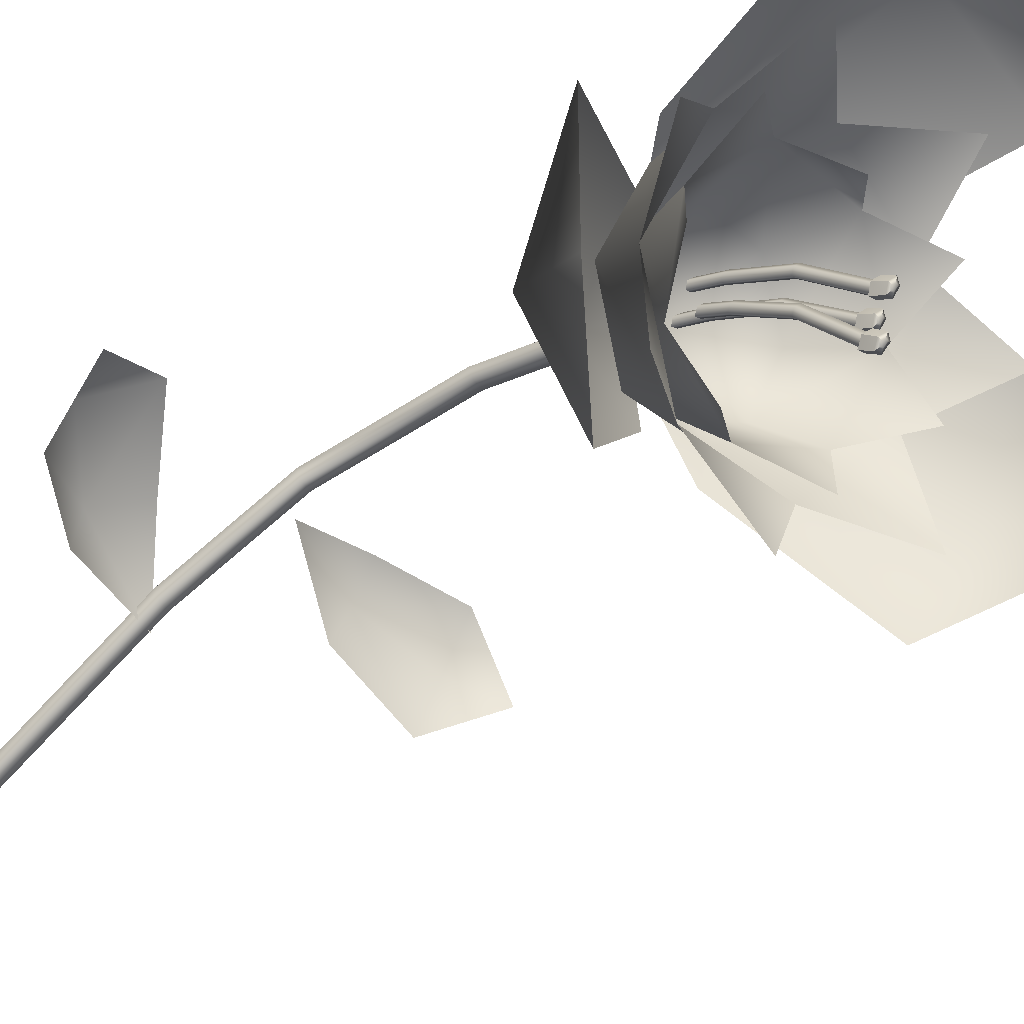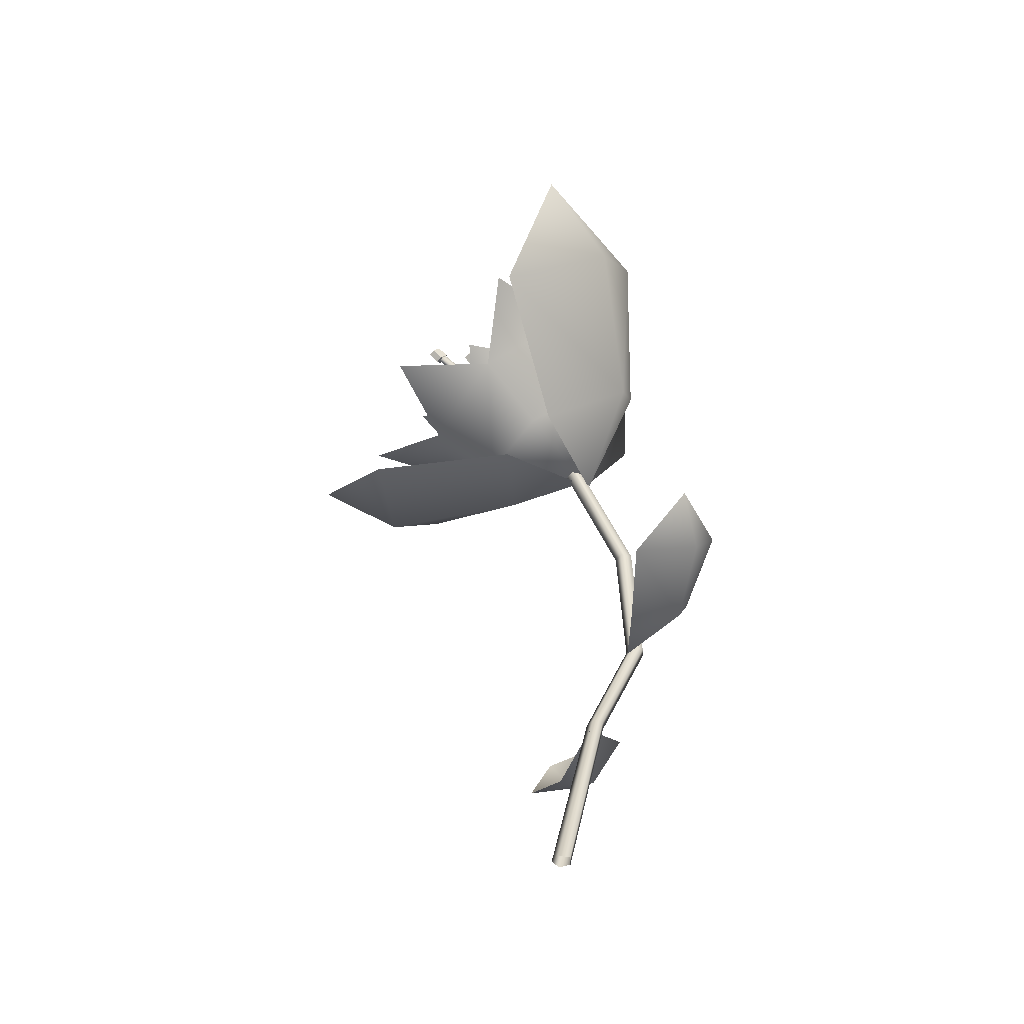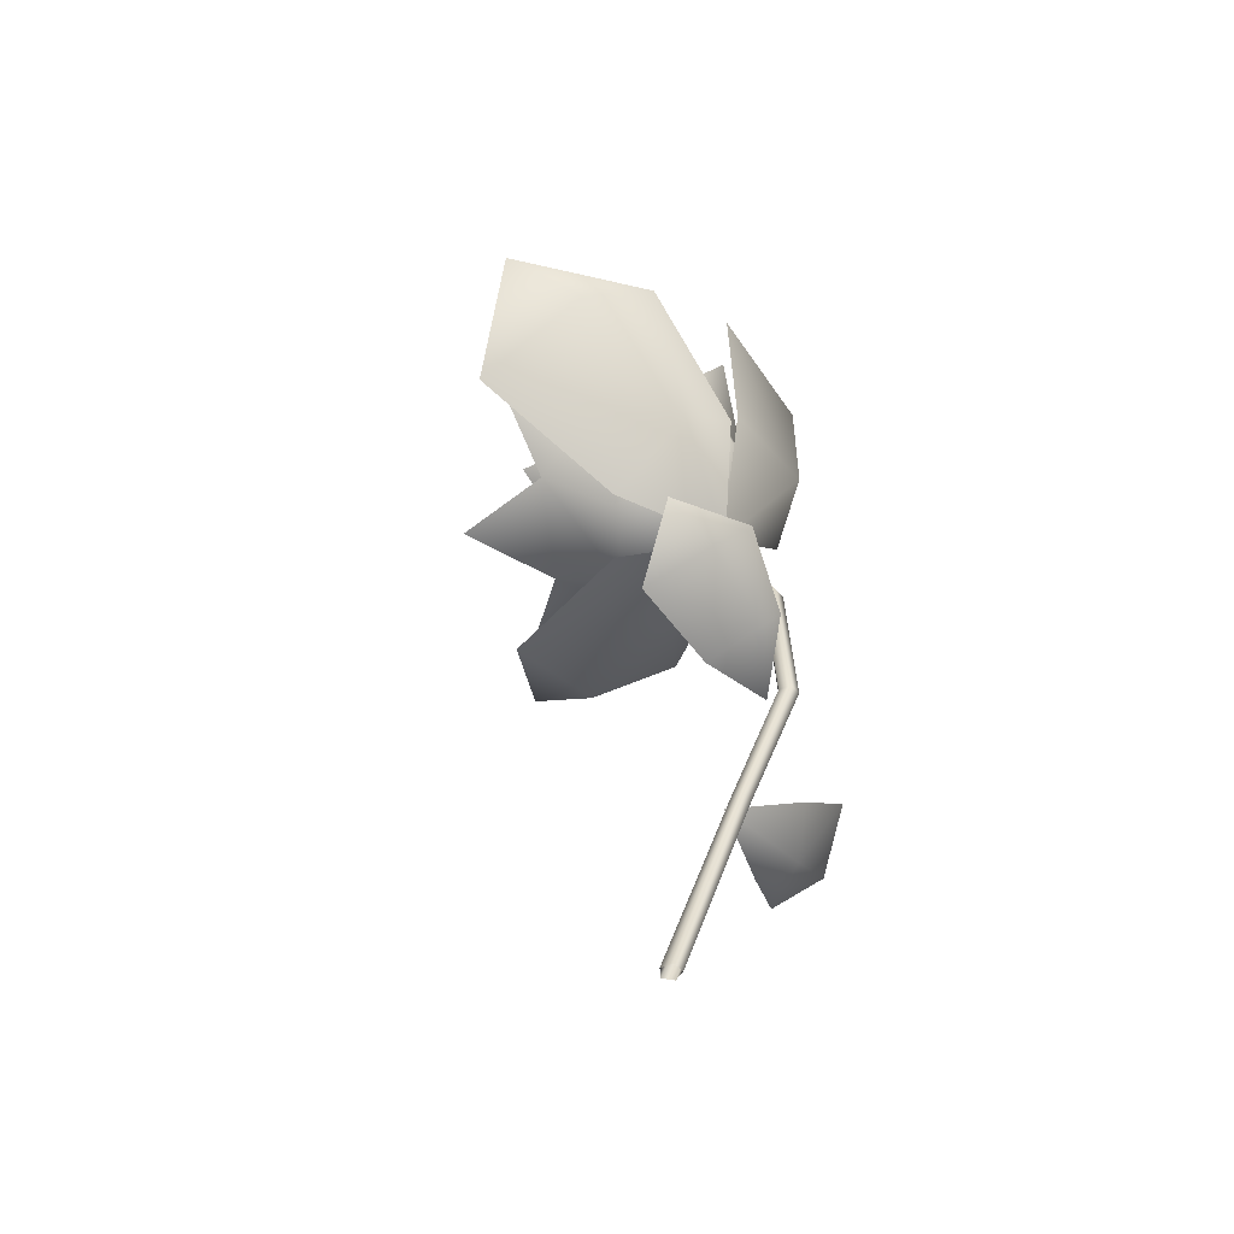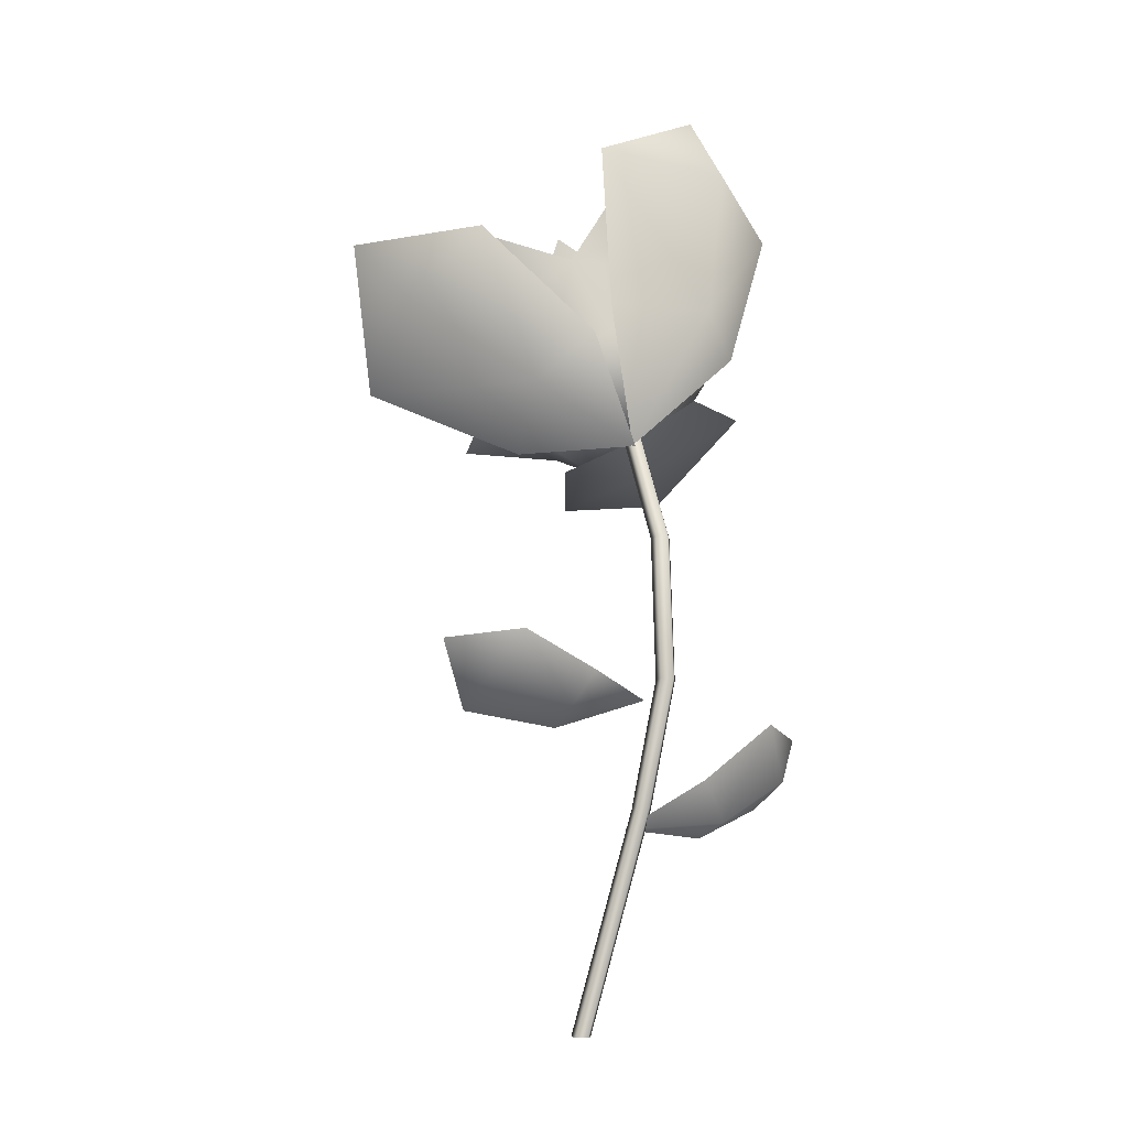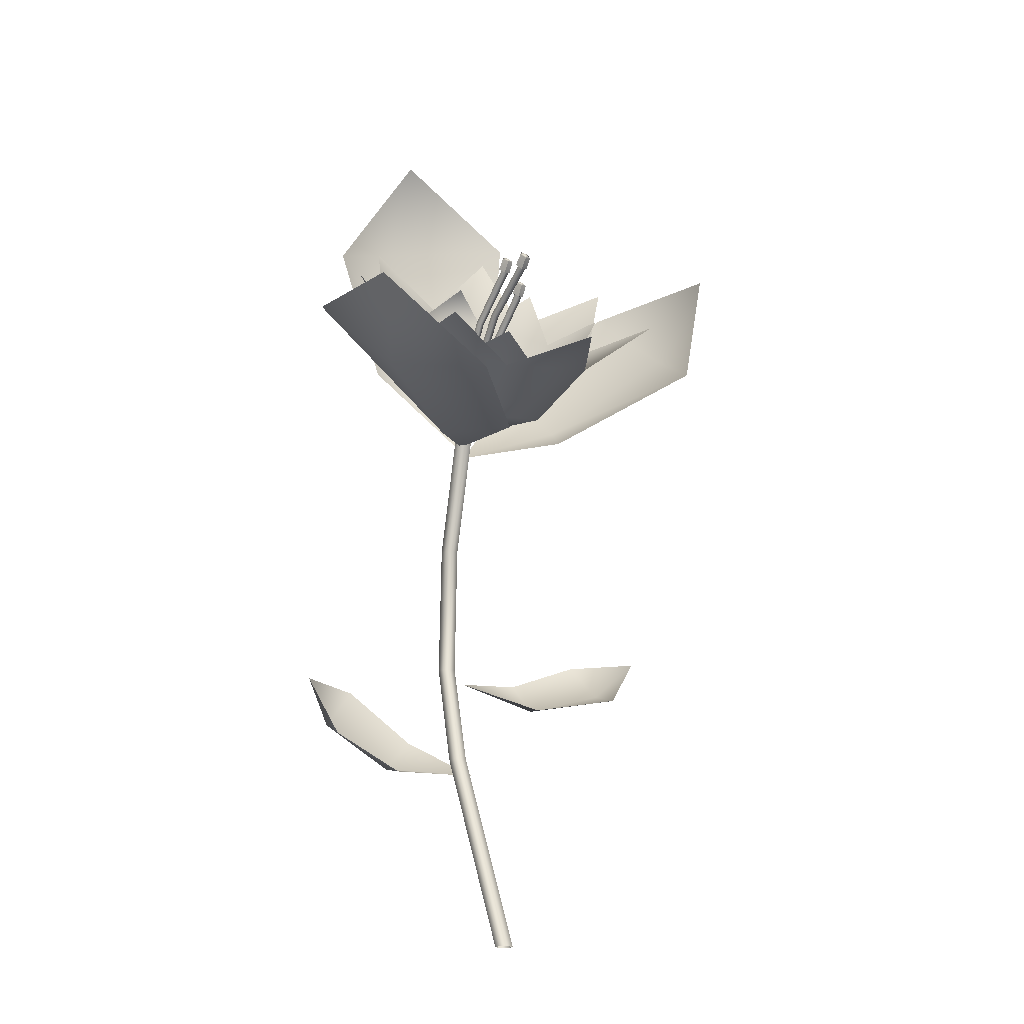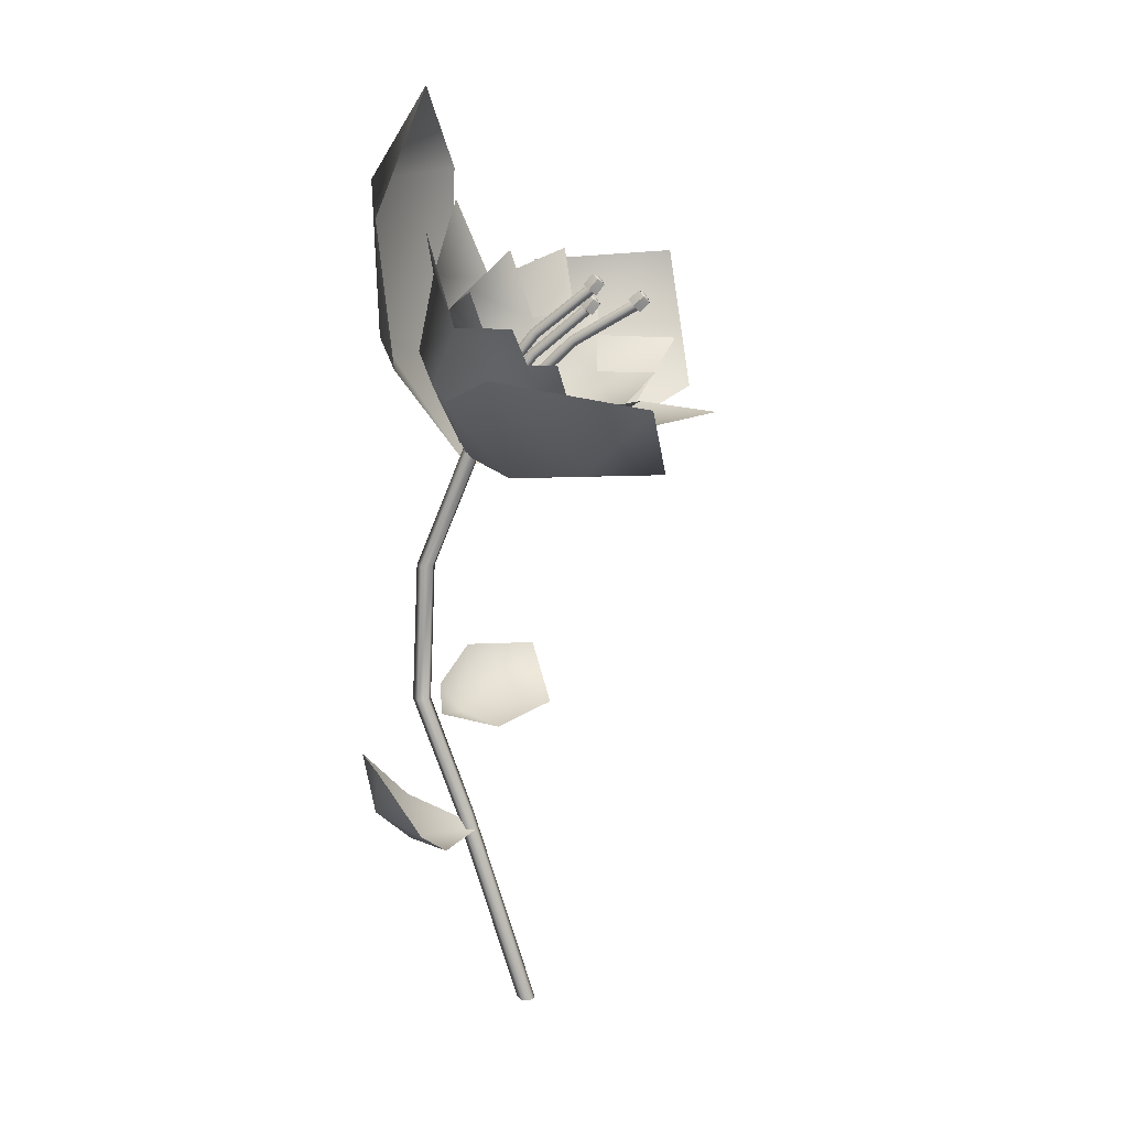
<metadata>
{"format":"obj","ext":"obj","renderer":"f3d","projection":"perspective","resolution":1024,"background":"white","views":[{"elev":-60.7,"azim":124.4,"up":"+Z"},{"elev":-46.7,"azim":-105.7,"up":"+Y"},{"elev":-52.2,"azim":-66.3,"up":"+Y"},{"elev":-16.3,"azim":-27.1,"up":"+Y"},{"elev":-19.9,"azim":162.4,"up":"+Y"},{"elev":9.7,"azim":115.4,"up":"+Y"}]}
</metadata>
<code>
g default
v 72.25 5.608 -12.11
v 72.16 5.631 -12.06
v 72.18 5.711 -11.96
v 72.27 5.74 -11.94
v 72.31 5.677 -12.03
v 71.89 7.812 -14.07
v 71.8 7.834 -14.02
v 71.82 7.919 -13.92
v 71.91 7.946 -13.9
v 71.95 7.882 -13.99
v 72.22 6.082 -12.39
v 72.14 6.106 -12.34
v 72.15 6.185 -12.24
v 72.24 6.213 -12.22
v 72.28 6.151 -12.31
v 72.13 6.973 -13.08
v 72.2 7.041 -13
v 72.15 7.105 -12.91
v 72.06 7.076 -12.93
v 72.05 6.995 -13.03
v 71.91 7.789 -14.12
v 71.79 7.822 -14.06
v 71.81 7.948 -13.9
v 71.94 7.989 -13.87
v 72.01 7.893 -14.01
v 71.88 7.991 -14.26
v 71.77 8.02 -14.2
v 71.79 8.139 -14.06
v 71.91 8.176 -14.03
v 71.97 8.087 -14.16
v 71.87 8.065 -14.21
v 71.83 8.076 -14.18
v 71.86 8.101 -14.16
v 71.83 8.123 -14.13
v 71.88 8.137 -14.12
v 71.9 8.102 -14.17
v 76.23 6.883 -14.15
v 73.25 5.05 -16.19
v 72.5 5.091 -11.76
v 75.59 6.44 -16.93
v 73.96 6.231 -12.05
v 71.94 4.918 -13.6
v 73.26 4.815 -13.06
v 75.02 5.187 -15.42
v 71 8.379 -11.51
v 69.86 7.289 -12.87
v 70.51 6.09 -14.44
v 72.46 5.685 -15.04
v 74.24 6.38 -14.22
v 74.51 7.65 -12.59
v 73.07 8.54 -11.39
v 72.6 5.355 -11.66
v 69.4 8.978 -12.36
v 69.03 7.22 -14.61
v 71.02 5.99 -16.27
v 73.88 6.212 -16.11
v 75.46 7.721 -14.23
v 74.56 9.379 -12.06
v 71.86 9.938 -11.23
v 71.56 6.908 -11.11
v 70.77 6.144 -12.06
v 71.18 5.328 -13.22
v 72.57 5.056 -13.75
v 73.92 5.593 -13.18
v 74.11 6.526 -11.93
v 73.02 7.094 -11.03
v 68.22 6.209 -14.6
v 69.15 8.73 -11.57
v 72.39 4.902 -11.59
v 67.49 8.904 -13.84
v 70.64 4.903 -13.04
v 71.18 6.754 -10.92
v 70.25 5.792 -11.44
v 68.04 7.459 -12.5
v 71.8 -5.919 -12.79
v 71.6 -5.919 -12.73
v 71.6 -5.919 -12.51
v 71.8 -5.919 -12.44
v 71.93 -5.919 -12.62
v 72.53 5.225 -12.05
v 72.32 5.225 -11.98
v 72.32 5.225 -11.77
v 72.53 5.235 -11.7
v 72.65 5.225 -11.87
v 72.47 5.225 -11.87
v 72.53 2.897 -11
v 72.32 2.897 -10.93
v 72.32 2.897 -10.72
v 72.53 2.897 -10.65
v 72.65 2.897 -10.83
v 72.52 -1.958 -11.8
v 72.32 -1.958 -11.73
v 72.32 -1.958 -11.53
v 72.52 -1.958 -11.46
v 72.65 -1.958 -11.63
v 72.53 0.22 -10.88
v 72.65 0.22 -10.7
v 72.53 0.22 -10.53
v 72.32 0.22 -10.59
v 72.32 0.22 -10.81
v 73.59 7.927 -11.99
v 72.01 8.218 -11.55
v 70.61 7.634 -12.25
v 70.45 6.614 -13.55
v 71.64 5.926 -14.49
v 73.29 6.089 -14.35
v 74.16 6.979 -13.24
v 72.42 5.448 -12.09
v 72.71 8.649 -12.37
v 70.92 8.956 -11.9
v 69.84 7.841 -13.29
v 70.55 6.655 -14.85
v 72.53 6.29 -15.4
v 74.28 7.022 -14.53
v 74.48 8.299 -12.9
v 73.27 6.7 -11.71
v 72.16 6.902 -11.4
v 71.15 6.543 -11.89
v 70.98 5.85 -12.87
v 71.86 5.347 -13.61
v 73.1 5.459 -13.47
v 73.7 6.075 -12.6
v 71.34 10.53 -10.92
v 75.24 9.579 -11.43
v 72.36 4.927 -11.65
v 73.75 11.96 -11.64
v 71.52 7.375 -10.9
v 74.31 6.837 -11.23
v 73.31 7.359 -10.35
v 73.73 10.29 -10.46
v 72.64 6.059 -12.3
v 72.55 6.083 -12.25
v 72.56 6.166 -12.15
v 72.66 6.195 -12.14
v 72.7 6.13 -12.23
v 72.27 8.202 -14.32
v 72.19 8.226 -14.28
v 72.21 8.314 -14.17
v 72.3 8.342 -14.16
v 72.34 8.275 -14.25
v 72.61 6.524 -12.59
v 72.52 6.549 -12.55
v 72.54 6.631 -12.45
v 72.63 6.66 -12.43
v 72.67 6.595 -12.52
v 72.52 7.394 -13.31
v 72.58 7.464 -13.23
v 72.54 7.53 -13.14
v 72.45 7.501 -13.16
v 72.44 7.417 -13.26
v 72.3 8.178 -14.38
v 72.18 8.212 -14.31
v 72.2 8.343 -14.16
v 72.33 8.385 -14.13
v 72.4 8.285 -14.27
v 72.27 8.375 -14.53
v 72.15 8.405 -14.47
v 72.18 8.529 -14.32
v 72.3 8.567 -14.3
v 72.36 8.475 -14.42
v 72.26 8.451 -14.47
v 72.21 8.462 -14.45
v 72.25 8.489 -14.42
v 72.22 8.511 -14.39
v 72.27 8.525 -14.38
v 72.29 8.489 -14.43
v 74.57 -0.4187 -10.58
v 75.18 -1.681 -12.17
v 72.23 -2.32 -11.84
v 75.7 -0.4265 -11.59
v 73.33 -1.488 -10.83
v 73.83 -2.354 -11.95
v 73.92 -2.166 -11.23
v 75.22 -1.312 -11.23
v 69.03 -0.4638 -11.85
v 69.39 0.6719 -10.09
v 72.18 -0.1346 -10.98
v 68.28 0.5934 -11.07
v 70.62 -0.6973 -11.44
v 70.8 0.1139 -10.19
v 70.47 -0.4932 -10.49
v 68.98 -0.08445 -10.63
v 72.52 6.082 -12.84
v 72.44 6.112 -12.8
v 72.45 6.209 -12.72
v 72.54 6.24 -12.7
v 72.58 6.162 -12.78
v 72.16 7.913 -15.15
v 72.08 7.943 -15.11
v 72.09 8.045 -15.02
v 72.18 8.075 -15.01
v 72.22 7.995 -15.09
v 72.49 6.5 -13.2
v 72.41 6.531 -13.16
v 72.42 6.627 -13.08
v 72.51 6.658 -13.06
v 72.55 6.581 -13.14
v 72.4 7.258 -14.03
v 72.47 7.338 -13.97
v 72.42 7.417 -13.89
v 72.33 7.386 -13.9
v 72.32 7.288 -13.99
v 72.18 7.881 -15.21
v 72.06 7.924 -15.15
v 72.08 8.076 -15.01
v 72.22 8.121 -14.99
v 72.28 8.003 -15.11
v 72.15 8.055 -15.38
v 72.04 8.093 -15.33
v 72.06 8.237 -15.2
v 72.18 8.278 -15.18
v 72.24 8.168 -15.29
v 72.14 8.138 -15.34
v 72.1 8.152 -15.32
v 72.13 8.182 -15.3
v 72.11 8.209 -15.27
v 72.15 8.224 -15.26
v 72.17 8.182 -15.3
g pCylinder17
f 11 12 20 16
f 12 13 19 20
f 13 14 18 19
f 14 15 17 18
f 15 11 16 17
f 31 32 33
f 32 34 33
f 34 35 33
f 35 36 33
f 36 31 33
f 1 2 12 11
f 2 3 13 12
f 3 4 14 13
f 4 5 15 14
f 5 1 11 15
f 17 16 6 10
f 18 17 10 9
f 19 18 9 8
f 20 19 8 7
f 16 20 7 6
f 6 7 22 21
f 7 8 23 22
f 8 9 24 23
f 9 10 25 24
f 10 6 21 25
f 21 22 27 26
f 22 23 28 27
f 23 24 29 28
f 24 25 30 29
f 25 21 26 30
f 26 27 32 31
f 27 28 34 32
f 28 29 35 34
f 29 30 36 35
f 30 26 31 36
f 43 44 37 41
f 37 44 40
f 39 43 41
f 42 43 39
f 38 44 43 42
f 40 44 38
f 45 46 61 60
f 46 47 62 61
f 47 48 63 62
f 48 49 64 63
f 49 50 65 64
f 50 51 66 65
f 51 45 60 66
f 46 45 53
f 47 46 54
f 48 47 55
f 49 48 56
f 50 49 57
f 51 50 58
f 45 51 59
f 60 61 52
f 61 62 52
f 62 63 52
f 63 64 52
f 64 65 52
f 65 66 52
f 66 60 52
f 73 74 67 71
f 67 74 70
f 69 73 71
f 72 73 69
f 68 74 73 72
f 70 74 68
f 86 87 81 80
f 87 88 82 81
f 88 89 83 82
f 89 90 84 83
f 90 86 80 84
f 80 81 85
f 81 82 85
f 82 83 85
f 83 84 85
f 84 80 85
f 91 92 100 96
f 92 93 99 100
f 93 94 98 99
f 94 95 97 98
f 95 91 96 97
f 75 76 92 91
f 76 77 93 92
f 77 78 94 93
f 78 79 95 94
f 79 75 91 95
f 97 96 86 90
f 98 97 90 89
f 99 98 89 88
f 100 99 88 87
f 96 100 87 86
f 101 102 117 116
f 102 103 118 117
f 103 104 119 118
f 104 105 120 119
f 105 106 121 120
f 106 107 122 121
f 107 101 116 122
f 102 101 109
f 103 102 110
f 104 103 111
f 105 104 112
f 106 105 113
f 107 106 114
f 101 107 115
f 116 117 108
f 117 118 108
f 118 119 108
f 119 120 108
f 120 121 108
f 121 122 108
f 122 116 108
f 129 130 123 127
f 123 130 126
f 125 129 127
f 128 129 125
f 124 130 129 128
f 126 130 124
f 141 142 150 146
f 142 143 149 150
f 143 144 148 149
f 144 145 147 148
f 145 141 146 147
f 161 162 163
f 162 164 163
f 164 165 163
f 165 166 163
f 166 161 163
f 131 132 142 141
f 132 133 143 142
f 133 134 144 143
f 134 135 145 144
f 135 131 141 145
f 147 146 136 140
f 148 147 140 139
f 149 148 139 138
f 150 149 138 137
f 146 150 137 136
f 136 137 152 151
f 137 138 153 152
f 138 139 154 153
f 139 140 155 154
f 140 136 151 155
f 151 152 157 156
f 152 153 158 157
f 153 154 159 158
f 154 155 160 159
f 155 151 156 160
f 156 157 162 161
f 157 158 164 162
f 158 159 165 164
f 159 160 166 165
f 160 156 161 166
f 173 174 167 171
f 167 174 170
f 169 173 171
f 172 173 169
f 168 174 173 172
f 170 174 168
f 181 182 175 179
f 175 182 178
f 177 181 179
f 180 181 177
f 176 182 181 180
f 178 182 176
f 193 194 202 198
f 194 195 201 202
f 195 196 200 201
f 196 197 199 200
f 197 193 198 199
f 213 214 215
f 214 216 215
f 216 217 215
f 217 218 215
f 218 213 215
f 183 184 194 193
f 184 185 195 194
f 185 186 196 195
f 186 187 197 196
f 187 183 193 197
f 199 198 188 192
f 200 199 192 191
f 201 200 191 190
f 202 201 190 189
f 198 202 189 188
f 188 189 204 203
f 189 190 205 204
f 190 191 206 205
f 191 192 207 206
f 192 188 203 207
f 203 204 209 208
f 204 205 210 209
f 205 206 211 210
f 206 207 212 211
f 207 203 208 212
f 208 209 214 213
f 209 210 216 214
f 210 211 217 216
f 211 212 218 217
f 212 208 213 218

</code>
